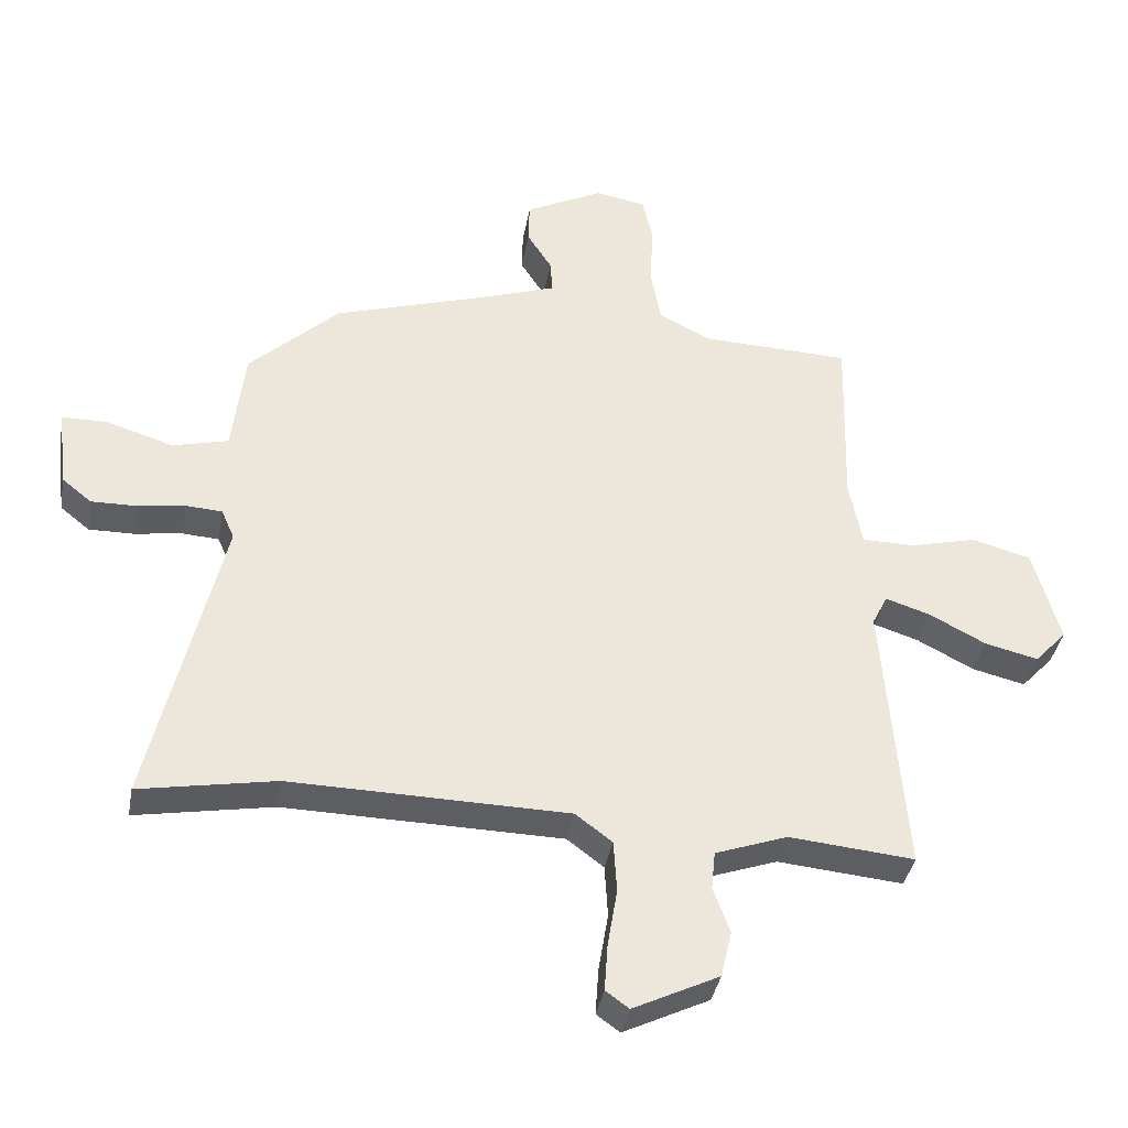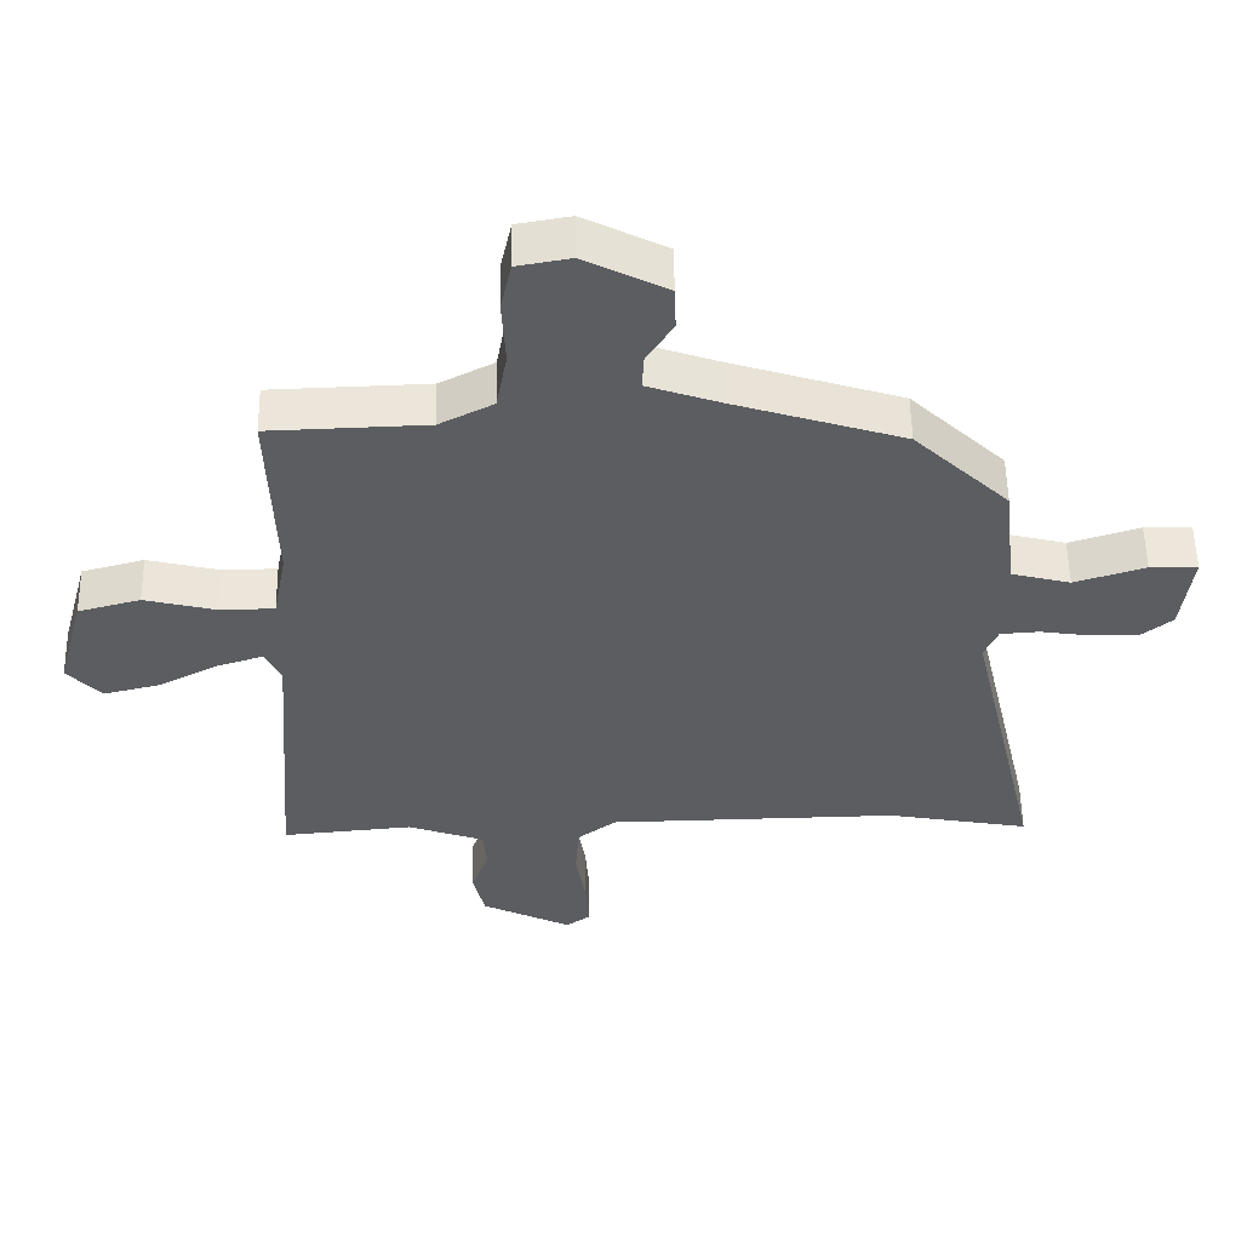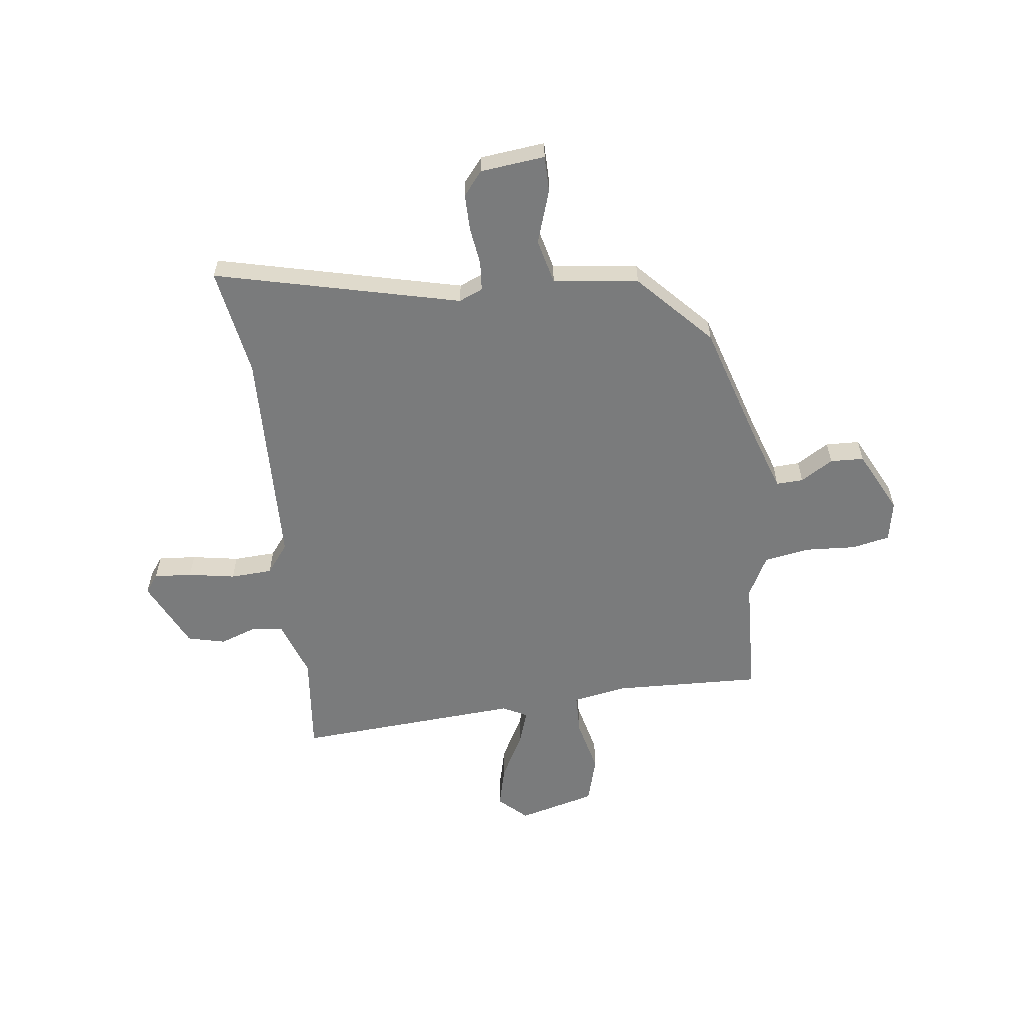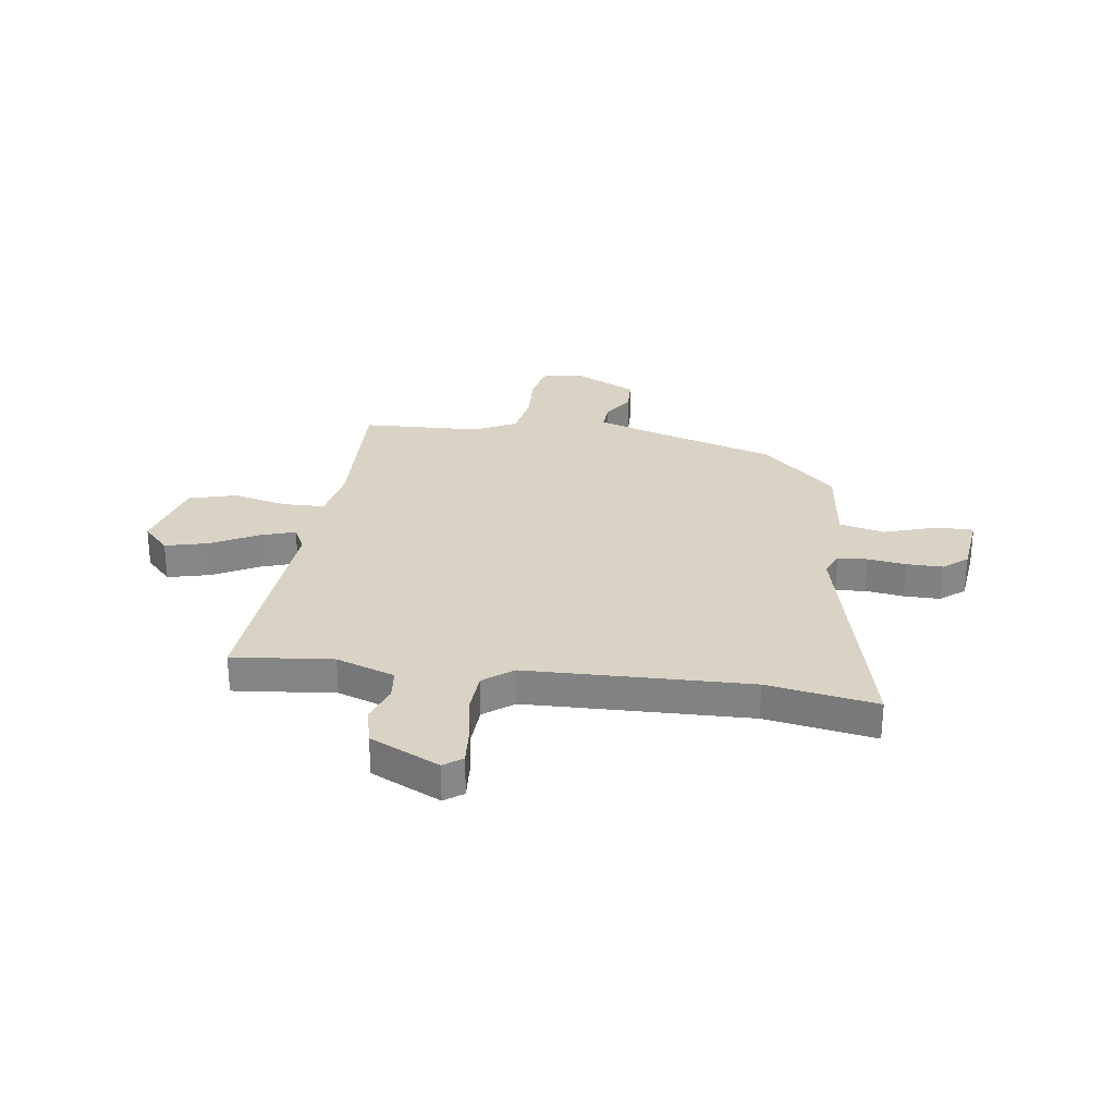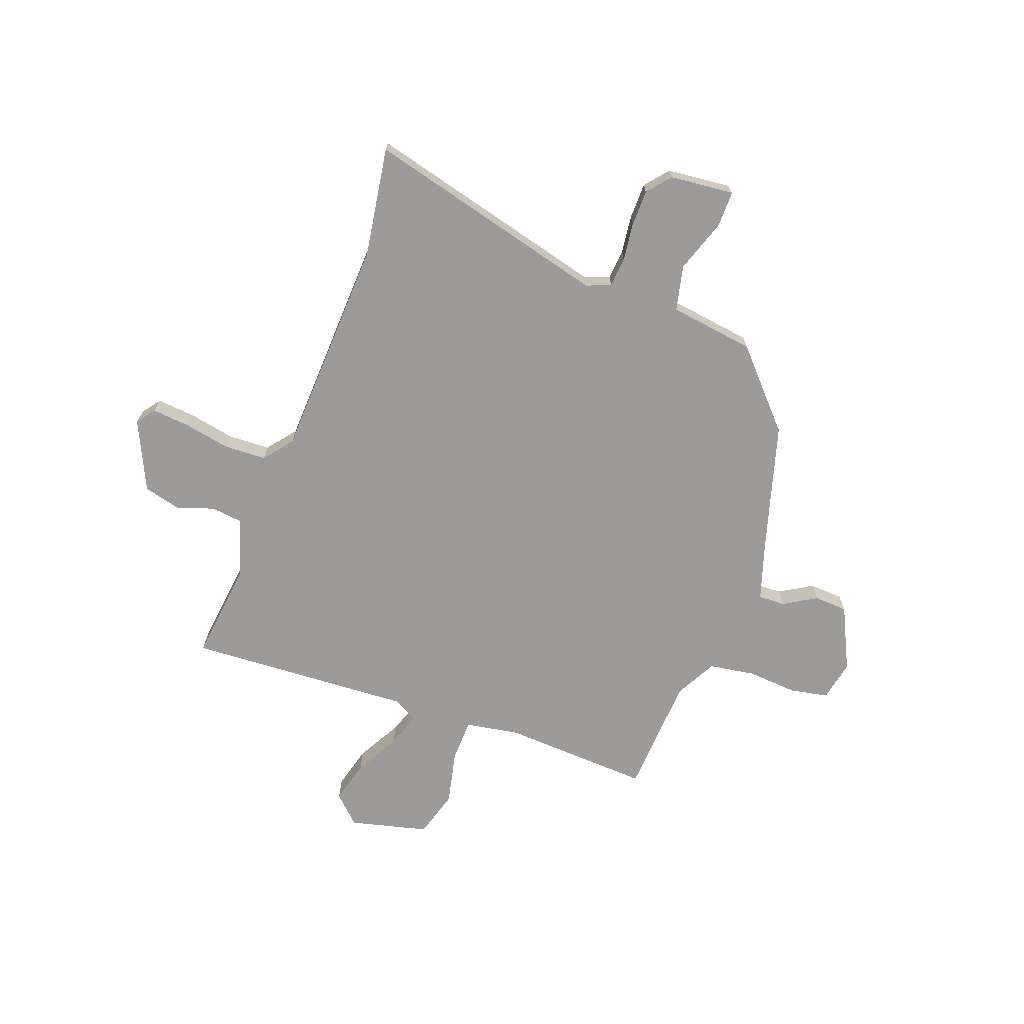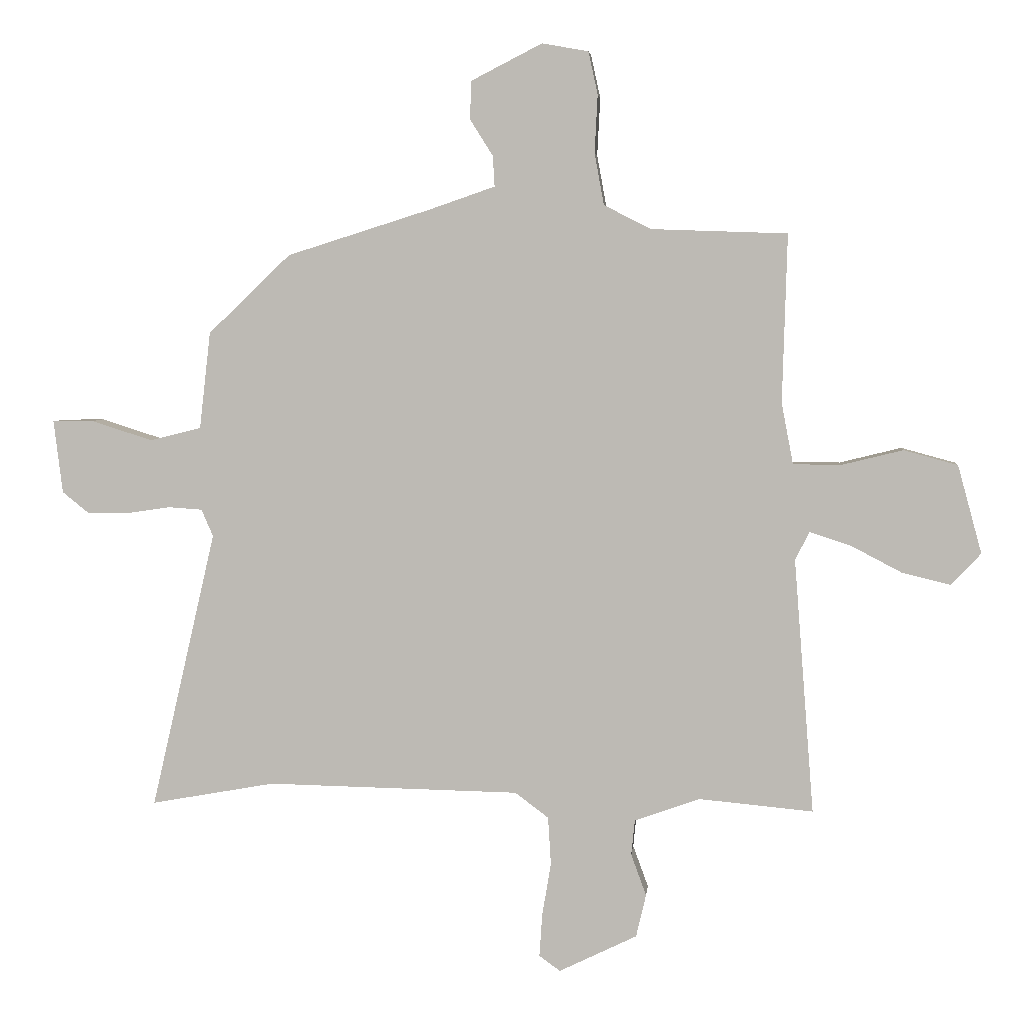
<metadata>
{"format":"obj","ext":"obj","renderer":"f3d","projection":"perspective","resolution":1024,"background":"white","views":[{"elev":-37.8,"azim":-10.0,"up":"+Z"},{"elev":54.1,"azim":179.0,"up":"+Z"},{"elev":-58.3,"azim":-83.4,"up":"+Y"},{"elev":28.3,"azim":-172.5,"up":"+Y"},{"elev":-69.9,"azim":-111.5,"up":"+Y"},{"elev":4.7,"azim":5.6,"up":"+Z"}]}
</metadata>
<code>
v 0.499 0.07 0.478
v 0.491 0.07 0.191
v 0.511 0.07 0.087
v 0.592 0.07 0.086
v 0.697 0.07 0.112
v 0.789 0.07 0.087
v 0.83 0.07 -0.063
v 0.78 0.07 -0.117
v 0.697 0.07 -0.097
v 0.609 0.07 -0.051
v 0.54 0.07 -0.029
v 0.516 0.07 -0.077
v 0.55 0.07 -0.512
v 0.356 0.07 -0.494
v 0.244 0.07 -0.534
v 0.238 0.07 -0.594
v 0.264 0.07 -0.665
v 0.247 0.07 -0.738
v 0.114 0.07 -0.803
v 0.078 0.07 -0.777
v 0.083 0.07 -0.704
v 0.098 0.07 -0.613
v 0.093 0.07 -0.532
v 0.036 0.07 -0.489
v -0.394 0.07 -0.481
v -0.605 0.07 -0.519
v -0.495 0.07 -0.045
v -0.515 0.07 0.001
v -0.572 0.07 0.005
v -0.646 0.07 -0.006
v -0.716 0.07 -0.007
v -0.762 0.07 0.03
v -0.777 0.07 0.154
v -0.707 0.07 0.155
v -0.603 0.07 0.122
v -0.516 0.07 0.144
v -0.497 0.07 0.309
v -0.357 0.07 0.443
v -0.11 0.07 0.521
v 0 0.07 0.559
v -0.003 0.07 0.611
v -0.042 0.07 0.673
v -0.04 0.07 0.738
v 0.081 0.07 0.8
v 0.16 0.07 0.786
v 0.176 0.07 0.713
v 0.171 0.07 0.615
v 0.187 0.07 0.527
v 0.267 0.07 0.486
v 0.499 0 0.478
v 0.491 0 0.191
v 0.511 0 0.087
v 0.592 0 0.086
v 0.697 0 0.112
v 0.789 0 0.087
v 0.83 0 -0.063
v 0.78 0 -0.117
v 0.697 0 -0.097
v 0.609 0 -0.051
v 0.54 0 -0.029
v 0.516 0 -0.077
v 0.55 0 -0.512
v 0.356 0 -0.494
v 0.244 0 -0.534
v 0.238 0 -0.594
v 0.264 0 -0.665
v 0.247 0 -0.738
v 0.114 0 -0.803
v 0.078 0 -0.777
v 0.083 0 -0.704
v 0.098 0 -0.613
v 0.093 0 -0.532
v 0.036 0 -0.489
v -0.394 0 -0.481
v -0.605 0 -0.519
v -0.495 0 -0.045
v -0.515 0 0.001
v -0.572 0 0.005
v -0.646 0 -0.006
v -0.716 0 -0.007
v -0.762 0 0.03
v -0.777 0 0.154
v -0.707 0 0.155
v -0.603 0 0.122
v -0.516 0 0.144
v -0.497 0 0.309
v -0.357 0 0.443
v -0.11 0 0.521
v 0 0 0.559
v -0.003 0 0.611
v -0.042 0 0.673
v -0.04 0 0.738
v 0.081 0 0.8
v 0.16 0 0.786
v 0.176 0 0.713
v 0.171 0 0.615
v 0.187 0 0.527
v 0.267 0 0.486
f 45 46 47
f 44 45 47
f 43 44 47
f 42 43 47
f 41 42 47
f 40 41 47 48
f 39 40 48 49
f 38 39 49
f 37 38 49
f 36 37 49
f 33 34 35
f 32 33 35
f 31 32 35
f 30 31 35
f 29 30 35
f 28 29 35 36
f 49 1 2
f 36 49 2
f 28 36 2
f 27 28 2
f 20 21 22
f 19 20 22
f 18 19 22
f 17 18 22
f 16 17 22
f 15 16 22 23
f 14 15 23 24
f 12 13 14
f 8 9 10
f 7 8 10
f 6 7 10
f 5 6 10
f 4 5 10
f 3 4 10 11
f 27 2 3
f 26 27 3
f 25 26 3
f 24 25 3
f 14 24 3
f 12 14 3
f 3 11 12
f 96 95 94
f 96 94 93
f 96 93 92
f 96 92 91
f 96 91 90
f 97 96 90 89
f 98 97 89 88
f 98 88 87
f 98 87 86
f 98 86 85
f 84 83 82
f 84 82 81
f 84 81 80
f 84 80 79
f 84 79 78
f 85 84 78 77
f 51 50 98
f 51 98 85
f 51 85 77
f 51 77 76
f 71 70 69
f 71 69 68
f 71 68 67
f 71 67 66
f 71 66 65
f 72 71 65 64
f 73 72 64 63
f 63 62 61
f 59 58 57
f 59 57 56
f 59 56 55
f 59 55 54
f 59 54 53
f 60 59 53 52
f 52 51 76
f 52 76 75
f 52 75 74
f 52 74 73
f 52 73 63
f 52 63 61
f 61 60 52
f 1 50 51 2
f 2 51 52 3
f 3 52 53 4
f 4 53 54 5
f 5 54 55 6
f 6 55 56 7
f 7 56 57 8
f 8 57 58 9
f 9 58 59 10
f 10 59 60 11
f 11 60 61 12
f 12 61 62 13
f 13 62 63 14
f 14 63 64 15
f 15 64 65 16
f 16 65 66 17
f 17 66 67 18
f 18 67 68 19
f 19 68 69 20
f 20 69 70 21
f 21 70 71 22
f 22 71 72 23
f 23 72 73 24
f 24 73 74 25
f 25 74 75 26
f 26 75 76 27
f 27 76 77 28
f 28 77 78 29
f 29 78 79 30
f 30 79 80 31
f 31 80 81 32
f 32 81 82 33
f 33 82 83 34
f 34 83 84 35
f 35 84 85 36
f 36 85 86 37
f 37 86 87 38
f 38 87 88 39
f 39 88 89 40
f 40 89 90 41
f 41 90 91 42
f 42 91 92 43
f 43 92 93 44
f 44 93 94 45
f 45 94 95 46
f 46 95 96 47
f 47 96 97 48
f 48 97 98 49
f 49 98 50 1

</code>
